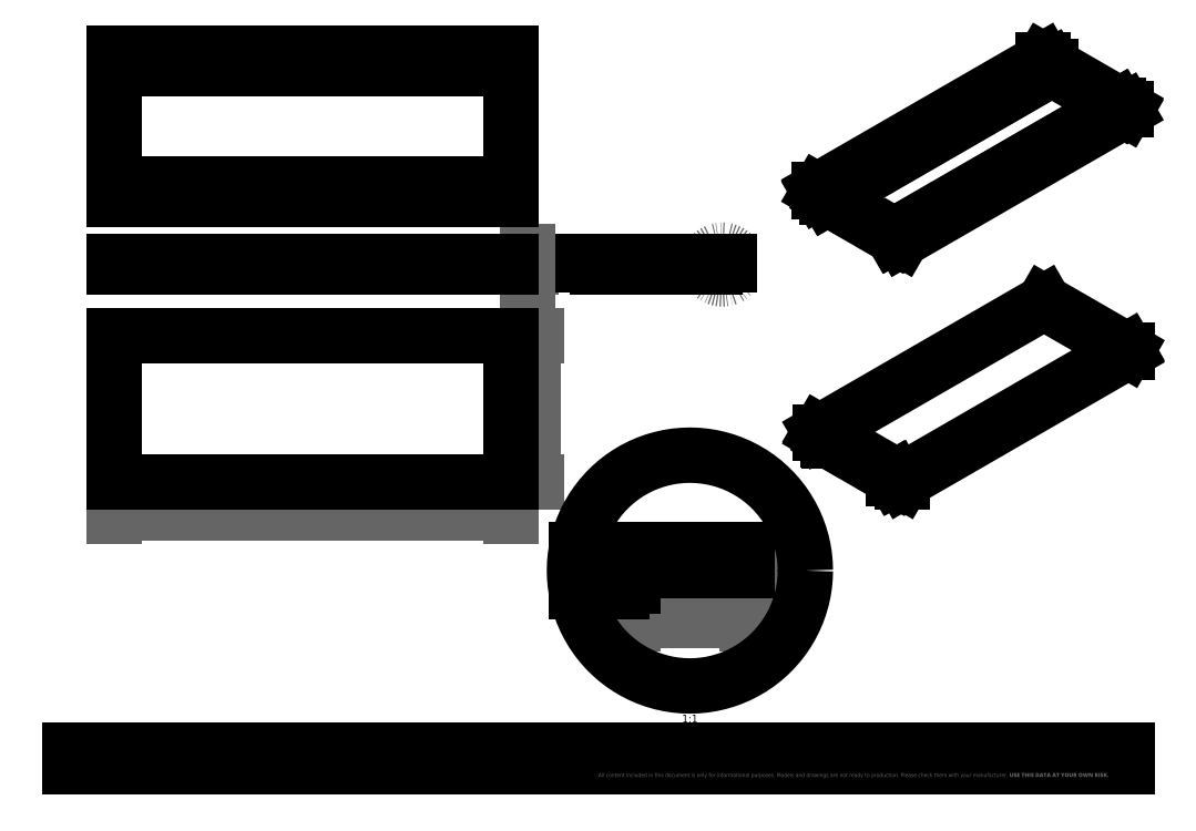
<metadata>
{"format":"dxf","ext":"dxf","renderer":"ezdxf+matplotlib","layout":"modelspace","background":"white","min_lineweight":24,"dpi":150}
</metadata>
<code>
0
SECTION
2
ENTITIES
0
LINE
8
BORDER_FRAME
10
420
20
10
30
0
11
20
21
10
31
0
0
MTEXT
360
78
8
ANNOTATION_TEXT
10
196.3
20
14.59
30
0
40
2.5
41
222.7
71
     1
72
     5
1
{\fOpen Sans|b0|i0|c0|p0;\W8.346;      }FAINO ESTANTE  -  version 10 - release  |  SHELF  -  sheet 1 of 1  |  first angle  -  scale 1:8  (A3)  -  units in mm
7
Onshape-Standard-NoteStyle
73
     1
44
1
0
LINE
8
SKETCHED_GEOMETRY
10
420
20
16.18
30
0
11
20.17
21
16.18
31
0
0
MTEXT
360
84
8
ANNOTATION_TEXT
10
111.9
20
186.7
30
0
40
3
41
0
71
     2
72
     1
1

7
Onshape-Standard-View-Label
73
     1
44
1
0
MTEXT
360
89
8
ANNOTATION_TEXT
10
111.9
20
215.7
30
0
40
3
41
0
71
     2
72
     1
1

7
Onshape-Standard-View-Label
73
     1
44
1
0
MTEXT
360
8C
8
ANNOTATION_TEXT
10
111.9
20
108.8
30
0
40
3
41
0
71
     2
72
     1
1

7
Onshape-Standard-View-Label
73
     1
44
1
0
MTEXT
360
8F
8
ANNOTATION_TEXT
10
362
20
110.6
30
0
40
3
41
0
71
     2
72
     1
1

7
Onshape-Standard-View-Label
73
     1
44
1
0
MTEXT
360
92
8
ANNOTATION_TEXT
10
361.6
20
202.2
30
0
40
3
41
0
71
     2
72
     1
1

7
Onshape-Standard-View-Label
73
     1
44
1
0
DIMENSION
360
95
8
ANNOTATION_TEXT
2
*D1
10
36.89
20
106.1
30
0
11
111.9
21
106.1
31
0
70
   161
71
     5
42
1200
3
Onshape-ISO-25$0
13
186.9
23
117.8
33
0
14
36.89
24
117.8
34
0
0
DIMENSION
360
AB
8
ANNOTATION_TEXT
2
*D2
10
195.4
20
173.3
30
0
11
195.4
21
145.5
31
0
70
   161
71
     5
42
444
3
Onshape-ISO-25$0
13
186.9
23
117.8
33
0
14
186.9
24
173.3
34
1.42e-14
0
DIMENSION
360
BC
8
ANNOTATION_TEXT
2
*D3
10
193.3
20
199
30
0
11
193.3
21
192.9
31
0
70
   160
71
     5
42
16
3
Onshape-ISO-25$0
13
186.9
23
201
33
2.969
14
186.9
24
199
34
-2.969
50
90
0
MTEXT
360
D0
8
ANNOTATION_TEXT
10
241.9
20
186.7
30
0
40
3
41
0
71
     2
72
     1
1

7
Onshape-Standard-View-Label
73
     1
44
1
0
MTEXT
360
D3
8
ANNOTATION_TEXT
10
254.7
20
34.68
30
0
40
3
41
0
71
     2
72
     1
1
 A ^J 1:1
7
Onshape-Standard-View-Label
73
     1
44
1
0
DIMENSION
360
D6
8
ANNOTATION_TEXT
2
*D4
10
285.8
20
92.22
30
0
11
285.8
21
88.22
31
0
70
   161
71
     5
42
8
3
Onshape-ISO-25$0
13
276.5
23
84.22
33
-5.84e-14
14
276.5
24
92.22
34
-5.84e-14
0
DIMENSION
360
E7
8
ANNOTATION_TEXT
2
*D5
10
241.1
20
78.22
30
0
11
241.1
21
81.22
31
0
70
   161
71
     5
42
6
3
Onshape-ISO-25$0
13
233
23
84.22
33
-5.04e-14
14
233
24
78.22
34
-5.04e-14
0
DIMENSION
360
F8
8
ANNOTATION_TEXT
2
*D6
10
241.1
20
76.22
30
0
11
241.1
21
70.82
31
0
70
   161
71
     5
42
2
3
Onshape-ISO-25$0
13
229
23
78.22
33
-4.97e-14
14
229
24
76.22
34
-4.97e-14
0
DIMENSION
360
10C
8
ANNOTATION_TEXT
2
*D7
10
233
20
65.25
30
0
11
254.7
21
65.25
31
0
70
   161
71
     5
42
43.5
3
Onshape-ISO-25$0
13
276.5
23
84.22
33
-5.84e-14
14
233
24
84.22
34
-5.04e-14
0
DIMENSION
360
11D
8
ANNOTATION_TEXT
2
*D8
10
229
20
65.25
30
0
11
231
21
65.25
31
0
70
   161
71
     5
42
4
3
Onshape-ISO-25$0
13
233
23
78.22
33
-5.04e-14
14
229
24
78.22
34
-4.97e-14
0
MTEXT
360
26D
8
ANNOTATION_TEXT
10
189.4
20
7.599
30
0
40
1.5
41
230.5
71
     1
72
     5
3
{\fOpen Sans|b0|i0|c0|p0;\W9.389;      }All content included in this document is only for informational purposes. Models and drawings are not ready to production. Please check them with your manufacturer. {\fOpen Sans|b1|i0|c0|p0;USE THIS DATA AT
1
YOUR OWN RISK.}
7
Onshape-Standard-NoteStyle
73
     1
44
1
0
MTEXT
8
SKETCHED_GEOMETRY
10
271.1
20
201.5
30
0
40
3
41
2.675
71
     1
72
     1
1
\fNoto Sans|b0|i0|c0|p0;\W1;\T1;\o\lA
7
Onshape-Standard
73
     1
44
1
0
ARC
8
DETAIL_VIEW_PARENT_BORDER
10
267
20
200
30
0
40
5.459
50
45.33
51
314.7
0
SOLID
8
DETAIL_VIEW_PARENT_BORDER
10
271.9
20
202.3
30
0
11
271.1
21
204.1
31
0
12
270.5
22
203.7
32
0
13
270.5
23
203.7
33
0
0
SOLID
8
DETAIL_VIEW_PARENT_BORDER
10
271.9
20
197.8
30
0
11
270.5
21
196.3
31
0
12
271.1
22
196
32
0
13
271.1
23
196
33
0
0
LINE
8
Visible
10
186.9
20
201
30
0
11
36.89
21
201
31
0
0
LINE
8
Visible
10
186.9
20
200
30
0
11
186.9
21
201
31
0
0
LINE
8
Visible
10
186.9
20
200
30
0
11
36.89
21
200
31
0
0
LINE
8
Visible
10
36.89
20
200
30
0
11
36.89
21
201
31
0
0
LINE
8
Visible
10
186.9
20
199.3
30
0
11
36.89
21
199.3
31
0
0
LINE
8
Visible
10
36.89
20
200
30
0
11
36.89
21
199.3
31
0
0
LINE
8
Visible
10
186.9
20
200
30
0
11
186.9
21
199.3
31
0
0
LINE
8
Visible
10
186.9
20
199
30
0
11
36.89
21
199
31
0
0
LINE
8
Visible
10
36.89
20
199.3
30
0
11
36.89
21
199
31
0
0
LINE
8
Visible
10
186.9
20
199.3
30
0
11
186.9
21
199
31
0
0
LINE
8
Visible
10
186.9
20
274.2
30
0
11
36.89
21
274.2
31
0
0
LINE
8
Visible
10
186.9
20
230.6
30
0
11
36.89
21
230.6
31
0
0
LINE
8
Visible
10
186.9
20
274.2
30
0
11
186.9
21
230.6
31
0
0
LINE
8
Visible
10
36.89
20
274.2
30
0
11
36.89
21
230.6
31
0
0
LINE
8
Visible
10
186.9
20
230.1
30
0
11
36.89
21
230.1
31
0
0
LINE
8
Visible
10
186.9
20
230.1
30
0
11
186.9
21
230.6
31
0
0
LINE
8
Visible
10
36.89
20
230.1
30
0
11
36.89
21
230.6
31
0
0
LINE
8
Visible
10
186.9
20
274.7
30
0
11
36.89
21
274.7
31
0
0
LINE
8
Visible
10
186.9
20
274.7
30
0
11
186.9
21
274.2
31
0
0
LINE
8
Visible
10
36.89
20
274.7
30
0
11
36.89
21
274.2
31
0
0
LINE
8
Visible
10
186.9
20
224.7
30
0
11
36.89
21
224.7
31
0
0
LINE
8
Visible
10
186.9
20
224.7
30
0
11
186.9
21
230.1
31
0
0
LINE
8
Visible
10
36.89
20
224.7
30
0
11
36.89
21
230.1
31
0
0
LINE
8
Visible
10
186.9
20
280.2
30
0
11
36.89
21
280.2
31
0
0
LINE
8
Visible
10
186.9
20
280.2
30
0
11
186.9
21
274.7
31
0
0
LINE
8
Visible
10
36.89
20
280.2
30
0
11
36.89
21
274.7
31
0
0
LINE
8
Visible
10
186.9
20
173.3
30
0
11
36.89
21
173.3
31
0
0
LINE
8
Visible
10
186.9
20
117.8
30
0
11
186.9
21
173.3
31
0
0
LINE
8
Visible
10
36.89
20
117.8
30
0
11
36.89
21
173.3
31
0
0
LINE
8
Visible
10
186.9
20
117.8
30
0
11
36.89
21
117.8
31
0
0
LINE
8
Visible
10
332
20
119.3
30
0
11
331.9
21
119.2
31
0
0
LINE
8
Visible
10
332.6
20
119.5
30
0
11
332.2
21
119.2
31
0
0
LINE
8
Visible
10
420.1
20
167.6
30
0
11
388.7
21
185.7
31
0
0
LINE
8
Visible
10
335.2
20
117.9
30
0
11
335.2
21
118.6
31
0
0
LINE
8
Visible
10
420.1
20
166.9
30
0
11
335.2
21
117.9
31
0
0
LINE
8
Visible
10
303.8
20
136
30
0
11
306.9
21
134.3
31
0
0
LINE
8
Visible
10
332.2
20
119.7
30
0
11
332.2
21
119.2
31
0
0
LINE
8
Visible
10
335.2
20
117.9
30
0
11
332.2
21
119.7
31
0
0
LINE
8
Visible
10
420.1
20
167.6
30
0
11
335.2
21
118.6
31
0
0
LINE
8
Visible
10
306.9
20
133.8
30
0
11
307.2
21
133.6
31
0
0
LINE
8
Visible
10
420.1
20
166.9
30
0
11
420.1
21
167.6
31
0
0
LINE
8
Visible
10
331.9
20
119.4
30
0
11
331.9
21
119.2
31
0
0
LINE
8
Visible
10
331.9
20
119.2
30
0
11
307.2
21
133.5
31
0
0
LINE
8
Visible
10
332.2
20
119.2
30
0
11
331.9
21
119.4
31
0
0
LINE
8
Visible
10
388.7
20
185.7
30
0
11
303.8
21
136.7
31
0
0
LINE
8
Visible
10
306.9
20
134.3
30
0
11
306.9
21
133.8
31
0
0
LINE
8
Visible
10
303.8
20
136
30
0
11
303.8
21
136.7
31
0
0
LINE
8
Visible
10
307.2
20
133.6
30
0
11
307.2
21
133.5
31
0
0
LINE
8
Visible
10
335.2
20
118.6
30
0
11
303.8
21
136.7
31
0
0
LINE
8
Visible
10
334.9
20
209.5
30
0
11
332.2
21
211.1
31
0
0
LINE
8
Visible
10
419.7
20
258.5
30
0
11
334.9
21
209.5
31
0
0
LINE
8
Visible
10
331.8
20
210.8
30
0
11
331.6
21
210.9
31
0
0
LINE
8
Visible
10
391.7
20
274.1
30
0
11
306.8
21
225.1
31
0
0
LINE
8
Visible
10
306.5
20
225.9
30
0
11
306.5
21
225.4
31
0
0
LINE
8
Visible
10
306.5
20
225.4
30
0
11
306.8
21
225.2
31
0
0
LINE
8
Visible
10
391.7
20
274.2
30
0
11
306.8
21
225.2
31
0
0
LINE
8
Visible
10
416.4
20
259.8
30
0
11
331.5
21
210.8
31
0
0
LINE
8
Visible
10
391.4
20
274.4
30
0
11
306.5
21
225.4
31
0
0
LINE
8
Visible
10
303.5
20
227.7
30
0
11
306.5
21
225.9
31
0
0
LINE
8
Visible
10
416.4
20
260
30
0
11
416.4
21
259.8
31
0
0
LINE
8
Visible
10
416.6
20
259.8
30
0
11
416.4
21
260
31
0
0
LINE
8
Visible
10
303.5
20
227.7
30
0
11
303.5
21
228.3
31
0
0
LINE
8
Visible
10
391.4
20
274.9
30
0
11
391.4
21
274.4
31
0
0
LINE
8
Visible
10
388.3
20
277.3
30
0
11
303.5
21
228.3
31
0
0
LINE
8
Visible
10
416.6
20
259.8
30
0
11
331.8
21
210.8
31
0
0
LINE
8
Visible
10
416.6
20
260.3
30
0
11
416.6
21
259.8
31
0
0
LINE
8
Visible
10
391.7
20
274.1
30
0
11
416.4
21
259.8
31
0
0
LINE
8
Visible
10
391.4
20
274.9
30
0
11
306.5
21
225.9
31
0
0
LINE
8
Visible
10
388.3
20
277.3
30
0
11
419.7
21
259.2
31
0
0
LINE
8
Visible
10
419.7
20
258.5
30
0
11
419.7
21
259.2
31
0
0
LINE
8
Visible
10
306.8
20
225.1
30
0
11
331.5
21
210.8
31
0
0
LINE
8
Visible
10
391.7
20
274.2
30
0
11
391.7
21
274.1
31
0
0
LINE
8
Visible
10
391.4
20
274.4
30
0
11
391.7
21
274.2
31
0
0
LINE
8
Visible
10
306.8
20
225.2
30
0
11
306.8
21
225.1
31
0
0
LINE
8
Visible
10
388.3
20
276.7
30
0
11
391.4
21
274.9
31
0
0
LINE
8
Visible
10
388.3
20
276.7
30
0
11
388.3
21
277.3
31
0
0
LINE
8
Visible
10
419.7
20
258.5
30
0
11
416.6
21
260.3
31
0
0
LINE
8
Visible
10
388.3
20
276.7
30
0
11
303.5
21
227.7
31
0
0
LINE
8
Visible
10
269.7
20
200
30
0
11
264.2
21
200
31
0
0
LINE
8
Visible
10
264.2
20
200
30
0
11
264.2
21
199.3
31
0
0
LINE
8
Visible
10
264.2
20
199.3
30
0
11
263.7
21
199.3
31
0
0
LINE
8
Visible
10
263.7
20
199.3
30
0
11
263.7
21
199
31
0
0
LINE
8
Visible
10
263.7
20
199
30
0
11
220.1
21
199
31
0
0
LINE
8
Visible
10
220.1
20
199.3
30
0
11
220.1
21
199
31
0
0
LINE
8
Visible
10
219.6
20
199.3
30
0
11
220.1
21
199.3
31
0
0
LINE
8
Visible
10
219.6
20
200
30
0
11
219.6
21
199.3
31
0
0
LINE
8
Visible
10
269.7
20
200
30
0
11
269.7
21
201
31
0
0
LINE
8
Visible
10
214.2
20
200
30
0
11
219.6
21
200
31
0
0
LINE
8
Visible
10
269.7
20
201
30
0
11
214.2
21
201
31
0
0
LINE
8
Visible
10
214.2
20
200
30
0
11
214.2
21
201
31
0
0
POLYLINE
8
DETAIL_VIEW_BORDER
66
     1
10
0
20
0
30
0
70
   129
0
VERTEX
8
DETAIL_VIEW_BORDER
10
298.4
20
84.22
30
0
0
VERTEX
8
DETAIL_VIEW_BORDER
10
298.3
20
86.96
30
0
0
VERTEX
8
DETAIL_VIEW_BORDER
10
298
20
89.7
30
0
0
VERTEX
8
DETAIL_VIEW_BORDER
10
297.6
20
92.4
30
0
0
VERTEX
8
DETAIL_VIEW_BORDER
10
297
20
95.08
30
0
0
VERTEX
8
DETAIL_VIEW_BORDER
10
296.2
20
97.72
30
0
0
VERTEX
8
DETAIL_VIEW_BORDER
10
295.3
20
100.3
30
0
0
VERTEX
8
DETAIL_VIEW_BORDER
10
294.2
20
102.8
30
0
0
VERTEX
8
DETAIL_VIEW_BORDER
10
293
20
105.3
30
0
0
VERTEX
8
DETAIL_VIEW_BORDER
10
291.6
20
107.6
30
0
0
VERTEX
8
DETAIL_VIEW_BORDER
10
290
20
109.9
30
0
0
VERTEX
8
DETAIL_VIEW_BORDER
10
288.4
20
112.1
30
0
0
VERTEX
8
DETAIL_VIEW_BORDER
10
286.5
20
114.1
30
0
0
VERTEX
8
DETAIL_VIEW_BORDER
10
284.6
20
116.1
30
0
0
VERTEX
8
DETAIL_VIEW_BORDER
10
282.6
20
117.9
30
0
0
VERTEX
8
DETAIL_VIEW_BORDER
10
280.4
20
119.6
30
0
0
VERTEX
8
DETAIL_VIEW_BORDER
10
278.1
20
121.1
30
0
0
VERTEX
8
DETAIL_VIEW_BORDER
10
275.8
20
122.5
30
0
0
VERTEX
8
DETAIL_VIEW_BORDER
10
273.3
20
123.7
30
0
0
VERTEX
8
DETAIL_VIEW_BORDER
10
270.8
20
124.8
30
0
0
VERTEX
8
DETAIL_VIEW_BORDER
10
268.2
20
125.8
30
0
0
VERTEX
8
DETAIL_VIEW_BORDER
10
265.6
20
126.5
30
0
0
VERTEX
8
DETAIL_VIEW_BORDER
10
262.9
20
127.1
30
0
0
VERTEX
8
DETAIL_VIEW_BORDER
10
260.2
20
127.5
30
0
0
VERTEX
8
DETAIL_VIEW_BORDER
10
257.5
20
127.8
30
0
0
VERTEX
8
DETAIL_VIEW_BORDER
10
254.7
20
127.9
30
0
0
VERTEX
8
DETAIL_VIEW_BORDER
10
252
20
127.8
30
0
0
VERTEX
8
DETAIL_VIEW_BORDER
10
249.2
20
127.5
30
0
0
VERTEX
8
DETAIL_VIEW_BORDER
10
246.5
20
127.1
30
0
0
VERTEX
8
DETAIL_VIEW_BORDER
10
243.9
20
126.5
30
0
0
VERTEX
8
DETAIL_VIEW_BORDER
10
241.2
20
125.8
30
0
0
VERTEX
8
DETAIL_VIEW_BORDER
10
238.6
20
124.8
30
0
0
VERTEX
8
DETAIL_VIEW_BORDER
10
236.1
20
123.7
30
0
0
VERTEX
8
DETAIL_VIEW_BORDER
10
233.7
20
122.5
30
0
0
VERTEX
8
DETAIL_VIEW_BORDER
10
231.3
20
121.1
30
0
0
VERTEX
8
DETAIL_VIEW_BORDER
10
229
20
119.6
30
0
0
VERTEX
8
DETAIL_VIEW_BORDER
10
226.9
20
117.9
30
0
0
VERTEX
8
DETAIL_VIEW_BORDER
10
224.8
20
116.1
30
0
0
VERTEX
8
DETAIL_VIEW_BORDER
10
222.9
20
114.1
30
0
0
VERTEX
8
DETAIL_VIEW_BORDER
10
221.1
20
112.1
30
0
0
VERTEX
8
DETAIL_VIEW_BORDER
10
219.4
20
109.9
30
0
0
VERTEX
8
DETAIL_VIEW_BORDER
10
217.8
20
107.6
30
0
0
VERTEX
8
DETAIL_VIEW_BORDER
10
216.4
20
105.3
30
0
0
VERTEX
8
DETAIL_VIEW_BORDER
10
215.2
20
102.8
30
0
0
VERTEX
8
DETAIL_VIEW_BORDER
10
214.1
20
100.3
30
0
0
VERTEX
8
DETAIL_VIEW_BORDER
10
213.2
20
97.72
30
0
0
VERTEX
8
DETAIL_VIEW_BORDER
10
212.4
20
95.08
30
0
0
VERTEX
8
DETAIL_VIEW_BORDER
10
211.8
20
92.4
30
0
0
VERTEX
8
DETAIL_VIEW_BORDER
10
211.4
20
89.7
30
0
0
VERTEX
8
DETAIL_VIEW_BORDER
10
211.1
20
86.96
30
0
0
VERTEX
8
DETAIL_VIEW_BORDER
10
211
20
84.22
30
0
0
VERTEX
8
DETAIL_VIEW_BORDER
10
211.1
20
81.48
30
0
0
VERTEX
8
DETAIL_VIEW_BORDER
10
211.4
20
78.75
30
0
0
VERTEX
8
DETAIL_VIEW_BORDER
10
211.8
20
76.04
30
0
0
VERTEX
8
DETAIL_VIEW_BORDER
10
212.4
20
73.36
30
0
0
VERTEX
8
DETAIL_VIEW_BORDER
10
213.2
20
70.73
30
0
0
VERTEX
8
DETAIL_VIEW_BORDER
10
214.1
20
68.14
30
0
0
VERTEX
8
DETAIL_VIEW_BORDER
10
215.2
20
65.63
30
0
0
VERTEX
8
DETAIL_VIEW_BORDER
10
216.4
20
63.18
30
0
0
VERTEX
8
DETAIL_VIEW_BORDER
10
217.8
20
60.82
30
0
0
VERTEX
8
DETAIL_VIEW_BORDER
10
219.4
20
58.55
30
0
0
VERTEX
8
DETAIL_VIEW_BORDER
10
221.1
20
56.38
30
0
0
VERTEX
8
DETAIL_VIEW_BORDER
10
222.9
20
54.33
30
0
0
VERTEX
8
DETAIL_VIEW_BORDER
10
224.8
20
52.39
30
0
0
VERTEX
8
DETAIL_VIEW_BORDER
10
226.9
20
50.57
30
0
0
VERTEX
8
DETAIL_VIEW_BORDER
10
229
20
48.89
30
0
0
VERTEX
8
DETAIL_VIEW_BORDER
10
231.3
20
47.35
30
0
0
VERTEX
8
DETAIL_VIEW_BORDER
10
233.7
20
45.95
30
0
0
VERTEX
8
DETAIL_VIEW_BORDER
10
236.1
20
44.7
30
0
0
VERTEX
8
DETAIL_VIEW_BORDER
10
238.6
20
43.62
30
0
0
VERTEX
8
DETAIL_VIEW_BORDER
10
241.2
20
42.69
30
0
0
VERTEX
8
DETAIL_VIEW_BORDER
10
243.9
20
41.92
30
0
0
VERTEX
8
DETAIL_VIEW_BORDER
10
246.5
20
41.32
30
0
0
VERTEX
8
DETAIL_VIEW_BORDER
10
249.2
20
40.89
30
0
0
VERTEX
8
DETAIL_VIEW_BORDER
10
252
20
40.63
30
0
0
VERTEX
8
DETAIL_VIEW_BORDER
10
254.7
20
40.55
30
0
0
VERTEX
8
DETAIL_VIEW_BORDER
10
257.5
20
40.63
30
0
0
VERTEX
8
DETAIL_VIEW_BORDER
10
260.2
20
40.89
30
0
0
VERTEX
8
DETAIL_VIEW_BORDER
10
262.9
20
41.32
30
0
0
VERTEX
8
DETAIL_VIEW_BORDER
10
265.6
20
41.92
30
0
0
VERTEX
8
DETAIL_VIEW_BORDER
10
268.2
20
42.69
30
0
0
VERTEX
8
DETAIL_VIEW_BORDER
10
270.8
20
43.62
30
0
0
VERTEX
8
DETAIL_VIEW_BORDER
10
273.3
20
44.7
30
0
0
VERTEX
8
DETAIL_VIEW_BORDER
10
275.8
20
45.95
30
0
0
VERTEX
8
DETAIL_VIEW_BORDER
10
278.1
20
47.35
30
0
0
VERTEX
8
DETAIL_VIEW_BORDER
10
280.4
20
48.89
30
0
0
VERTEX
8
DETAIL_VIEW_BORDER
10
282.6
20
50.57
30
0
0
VERTEX
8
DETAIL_VIEW_BORDER
10
284.6
20
52.39
30
0
0
VERTEX
8
DETAIL_VIEW_BORDER
10
286.5
20
54.33
30
0
0
VERTEX
8
DETAIL_VIEW_BORDER
10
288.4
20
56.38
30
0
0
VERTEX
8
DETAIL_VIEW_BORDER
10
290
20
58.55
30
0
0
VERTEX
8
DETAIL_VIEW_BORDER
10
291.6
20
60.82
30
0
0
VERTEX
8
DETAIL_VIEW_BORDER
10
293
20
63.18
30
0
0
VERTEX
8
DETAIL_VIEW_BORDER
10
294.2
20
65.63
30
0
0
VERTEX
8
DETAIL_VIEW_BORDER
10
295.3
20
68.14
30
0
0
VERTEX
8
DETAIL_VIEW_BORDER
10
296.2
20
70.73
30
0
0
VERTEX
8
DETAIL_VIEW_BORDER
10
297
20
73.36
30
0
0
VERTEX
8
DETAIL_VIEW_BORDER
10
297.6
20
76.04
30
0
0
VERTEX
8
DETAIL_VIEW_BORDER
10
298
20
78.75
30
0
0
VERTEX
8
DETAIL_VIEW_BORDER
10
298.3
20
81.48
30
0
0
SEQEND
8
DETAIL_VIEW_BORDER
0
LINE
8
Visible
10
276.5
20
84.22
30
0
11
233
21
84.22
31
0
0
LINE
8
Visible
10
233
20
84.22
30
0
11
233
21
78.22
31
0
0
LINE
8
Visible
10
233
20
78.22
30
0
11
229
21
78.22
31
0
0
LINE
8
Visible
10
229
20
78.22
30
0
11
229
21
76.22
31
0
0
LINE
8
Visible
10
229
20
76.22
30
0
11
211.8
21
76.22
31
0
0
LINE
8
Visible
10
276.5
20
84.22
30
0
11
276.5
21
92.22
31
0
0
LINE
8
Visible
10
276.5
20
92.22
30
0
11
211.8
21
92.22
31
0
0
VIEWPORT
360
26F
8
0
10
0
20
0
30
0
40
428.4
41
302.9
68
     2
69
     1
12
210
22
148.5
13
0
23
0
14
0.5
24
0.5
15
0.5
25
0.5
16
0
26
0
36
1
17
0
27
0
37
0
42
50
43
0
44
0
45
302.9
50
0
51
0
72
   100
90
   557152
1

281
     0
71
     1
74
     0
110
0
120
0
130
0
111
1
121
0
131
0
112
0
122
1
132
0
79
     0
146
0
0
VIEWPORT
360
271
8
0
10
210
20
148.5
30
0
40
420
41
297
68
     1
69
     2
12
0
22
0
13
0
23
0
14
0.5
24
0.5
15
0.5
25
0.5
16
0
26
0
36
1
17
220
27
148.5
37
0
42
50
43
0
44
0
45
297
50
0
51
0
72
   100
90
   573536
1

281
     0
71
     1
74
     0
110
0
120
0
130
0
111
1
121
0
131
0
112
0
122
1
132
0
79
     0
146
0
0
ENDSEC
0
EOF

</code>
